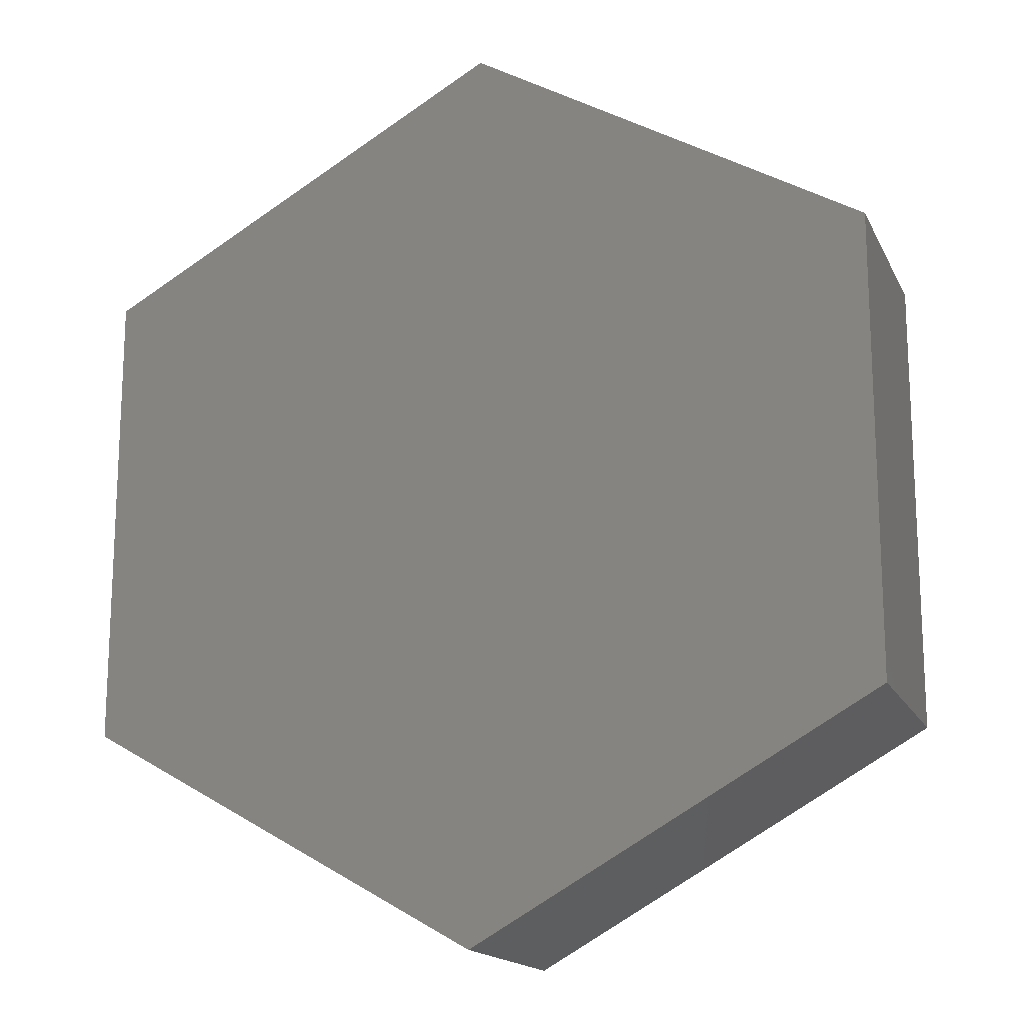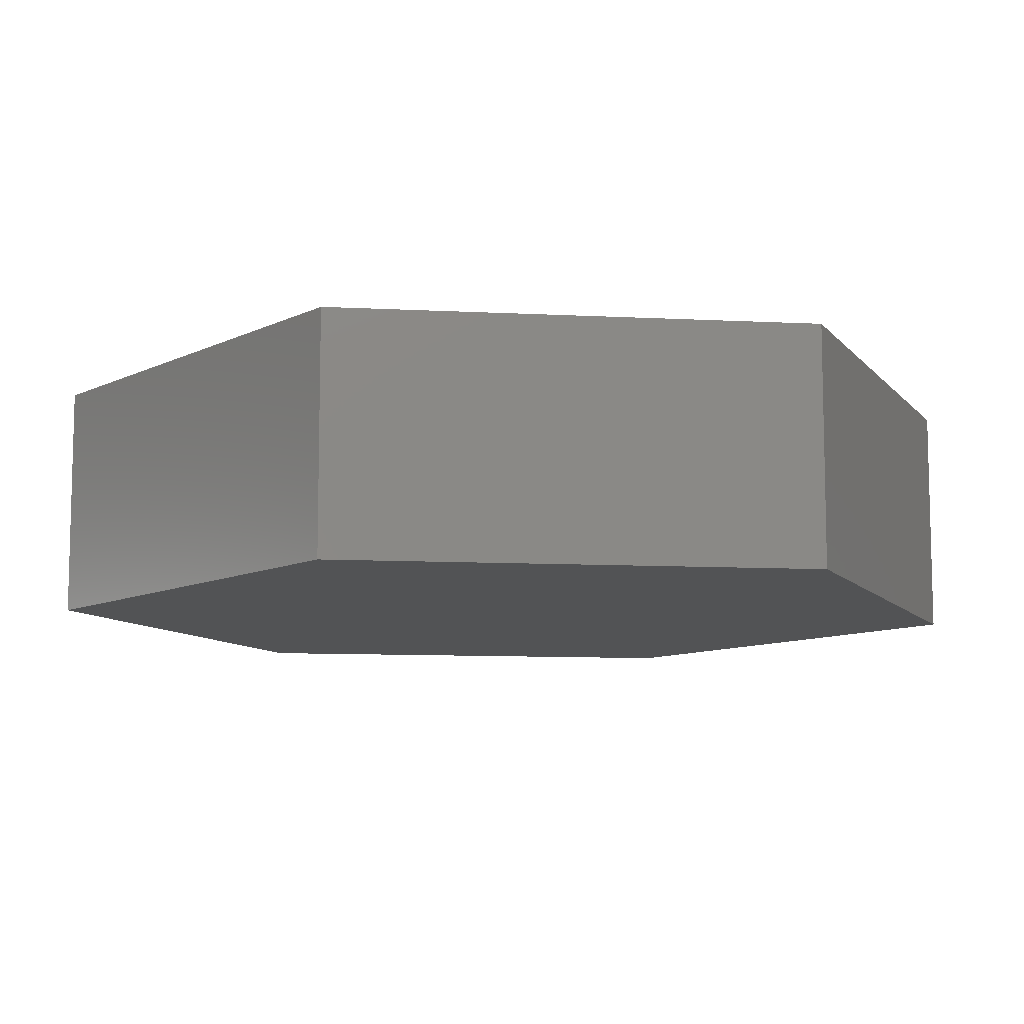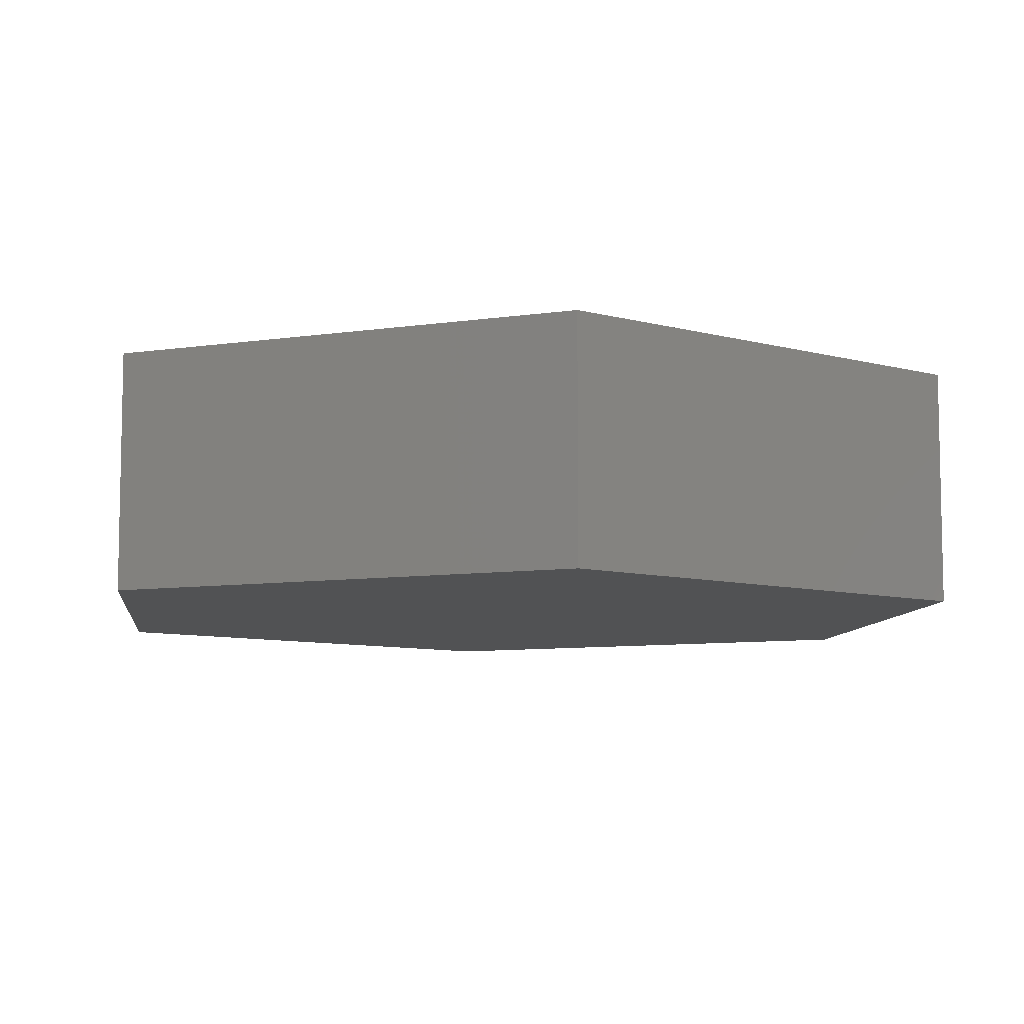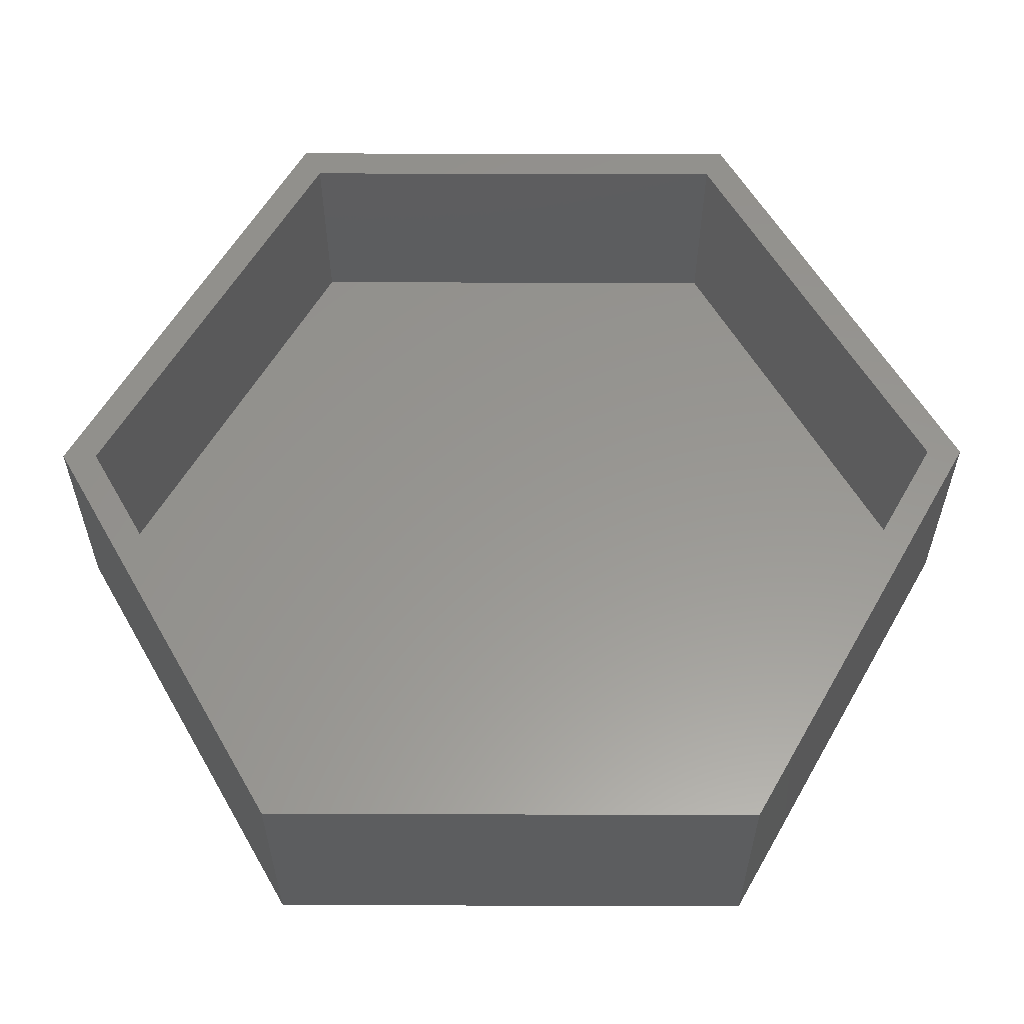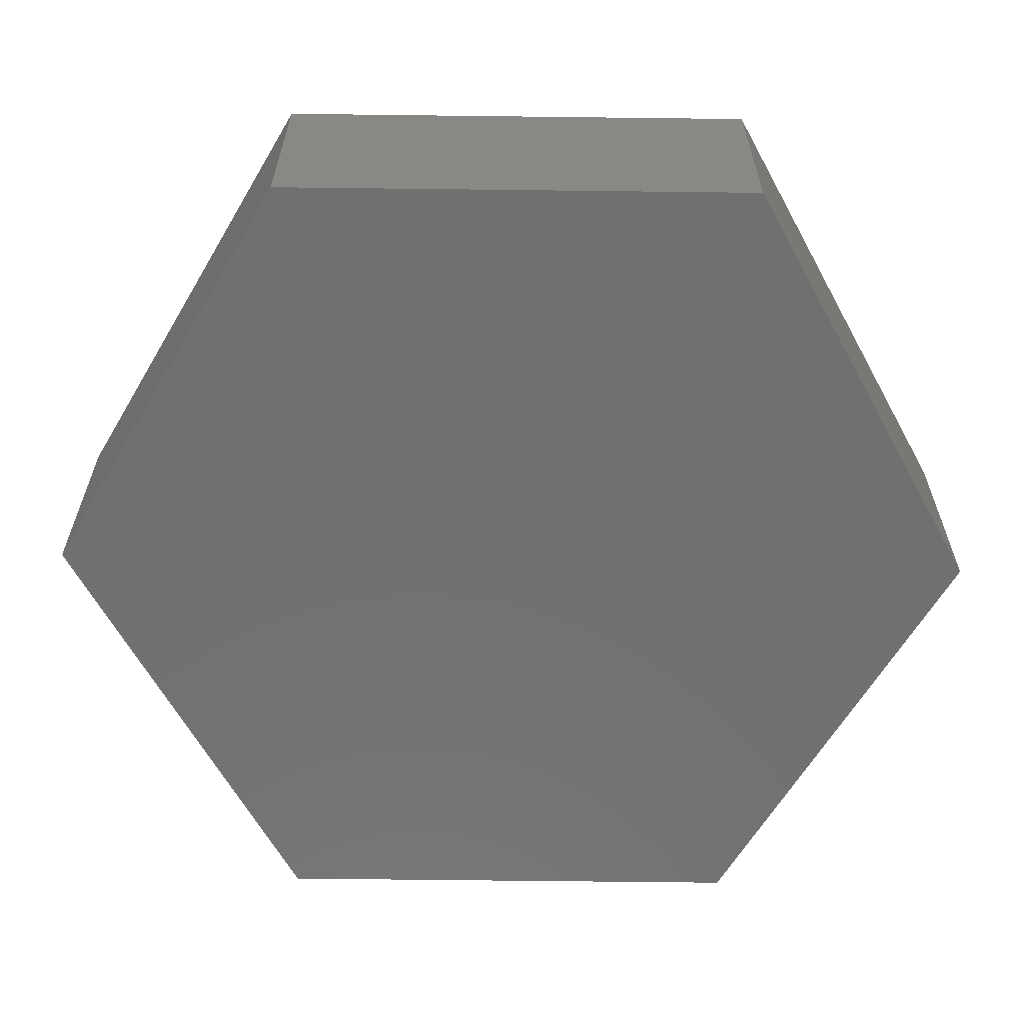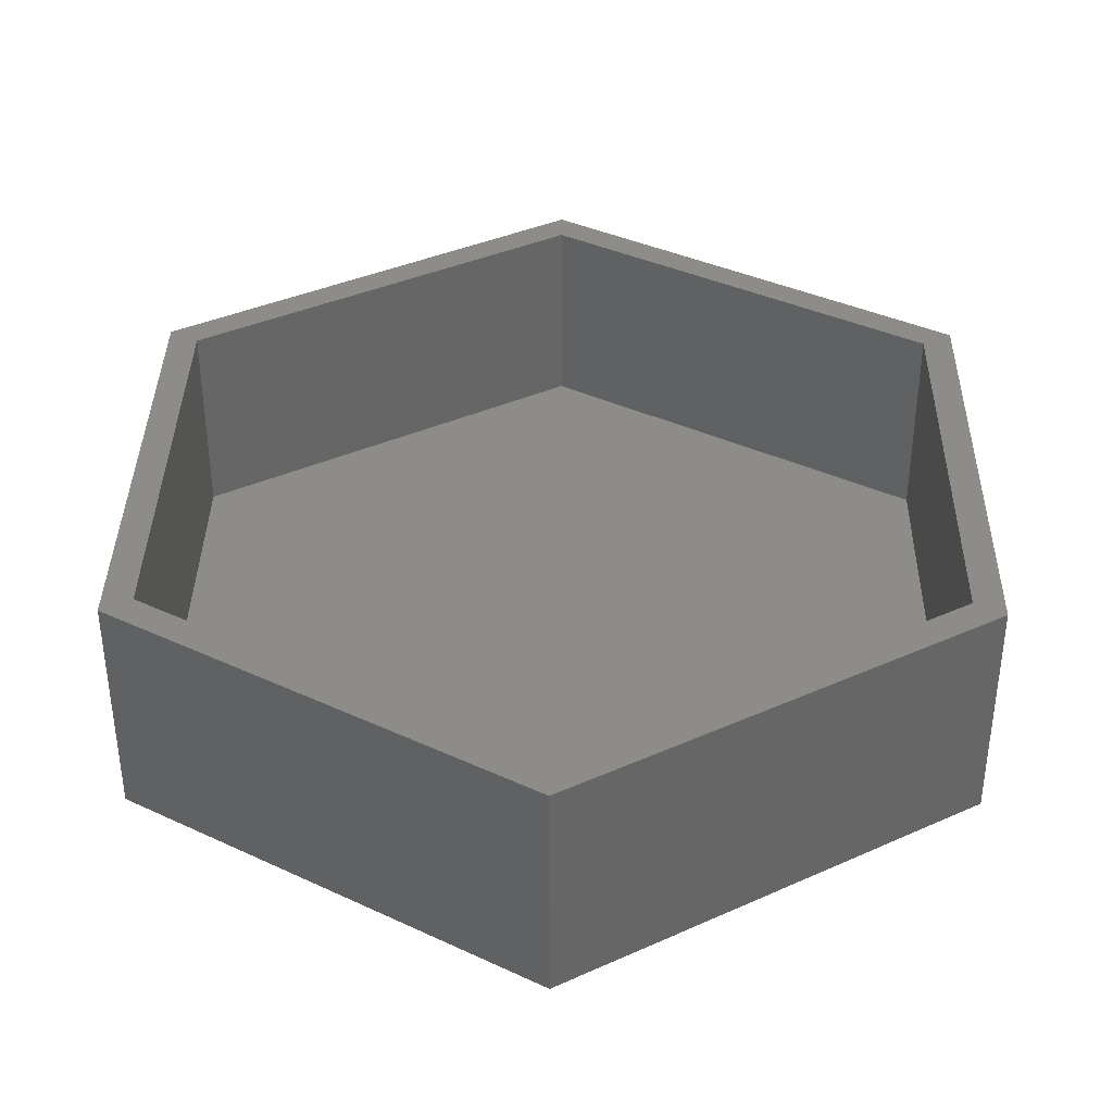
<metadata>
{"format":"stl","ext":"stl","renderer":"f3d","projection":"perspective","resolution":1024,"background":"white","views":[{"elev":-16.4,"azim":19.0,"up":"+Z"},{"elev":-9.5,"azim":-157.8,"up":"+Y"},{"elev":-8.0,"azim":113.0,"up":"+Y"},{"elev":58.4,"azim":90.2,"up":"+Y"},{"elev":-62.5,"azim":89.3,"up":"+Y"},{"elev":37.6,"azim":-59.2,"up":"+Y"}]}
</metadata>
<code>
# stl→obj: 24 verts, 44 faces
v -0.6484 0 -0.375
v -0.6484 4.168e-17 0.3758
v -0.6016 4.536e-17 0.3484
v -0.6016 6.71e-18 -0.3479
v -0.006582 5.379e-17 -0.6897
v -0.006826 5.077e-17 -0.7436
v 0.6484 1.857e-16 0.3758
v 0.6484 1.44e-16 -0.375
v 0.6016 1.403e-16 -0.3476
v 0.6016 1.79e-16 0.3487
v 0.006582 1.319e-16 0.6905
v 0.006826 1.349e-16 0.7444
v -0.6016 -0.3203 -0.3479
v -0.006582 -0.3203 -0.6897
v 0.6016 -0.3203 -0.3476
v 0.6016 -0.3203 0.3487
v 0.006582 -0.3203 0.6905
v -0.6016 -0.3203 0.3484
v -0.6484 -0.3672 -0.375
v -0.006826 -0.3672 -0.7436
v 0.6484 -0.3672 -0.375
v -0.6484 -0.3672 0.3758
v 0.6484 -0.3672 0.3758
v 0.006826 -0.3672 0.7444
f 1 2 3
f 1 3 4
f 1 4 5
f 1 5 6
f 7 8 9
f 7 9 10
f 7 10 11
f 7 11 12
f 5 9 6
f 6 9 8
f 2 12 3
f 3 12 11
f 13 14 4
f 4 14 5
f 14 15 5
f 5 15 9
f 15 16 9
f 9 16 10
f 16 17 10
f 10 17 11
f 17 18 11
f 11 18 3
f 18 13 3
f 3 13 4
f 14 13 15
f 17 16 18
f 18 16 15
f 18 15 13
f 19 20 21
f 19 21 22
f 22 21 23
f 22 23 24
f 22 2 19
f 19 2 1
f 24 12 22
f 22 12 2
f 23 7 24
f 24 7 12
f 21 8 23
f 23 8 7
f 20 6 21
f 21 6 8
f 19 1 20
f 20 1 6

</code>
